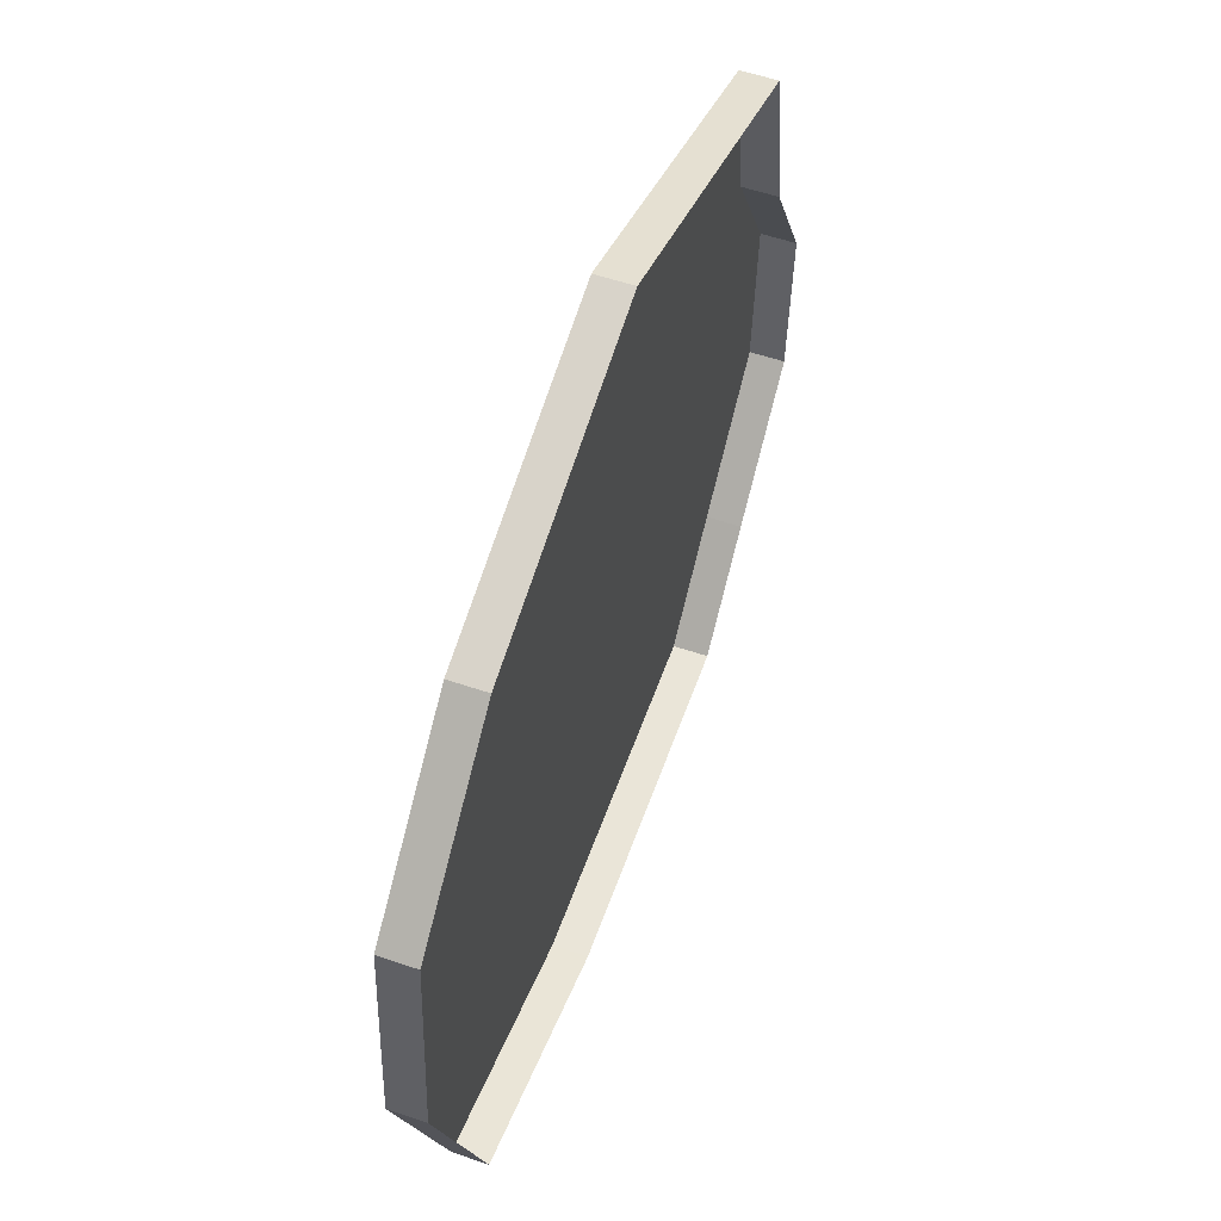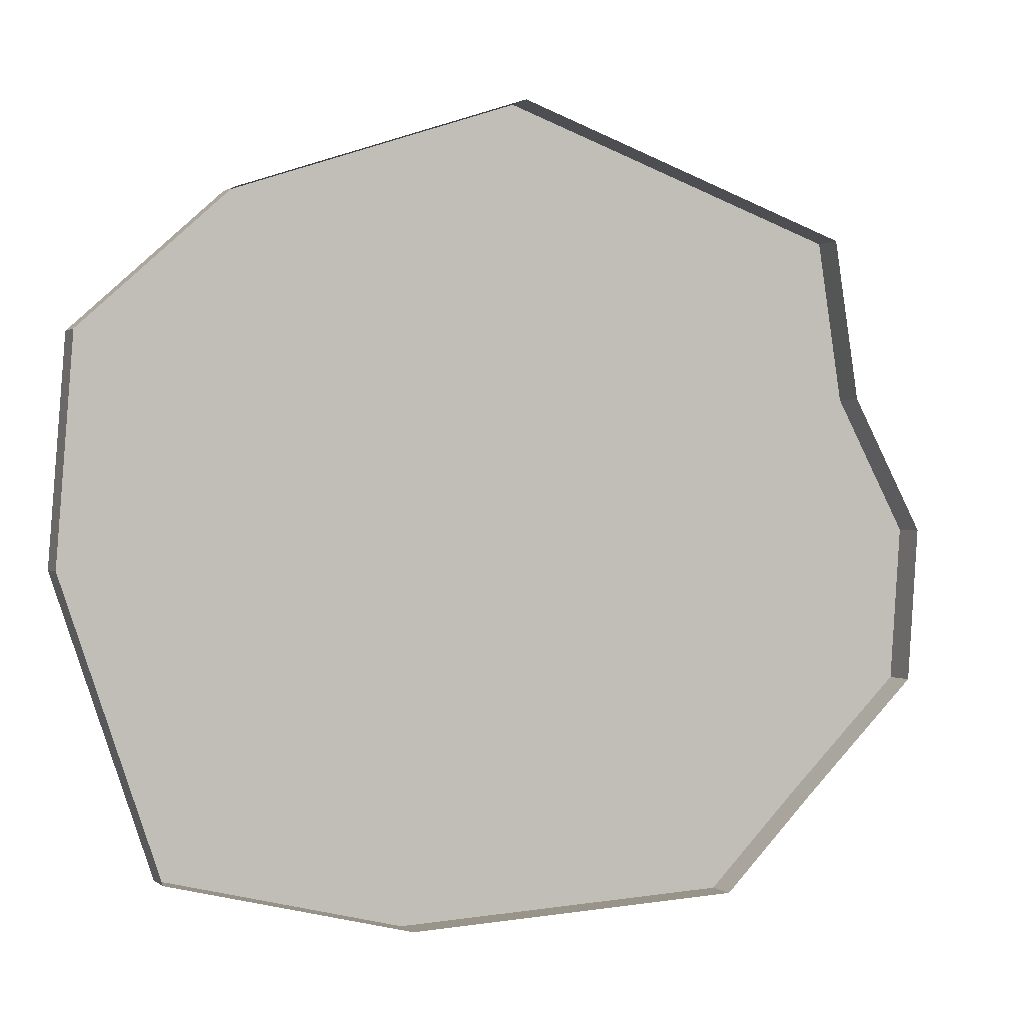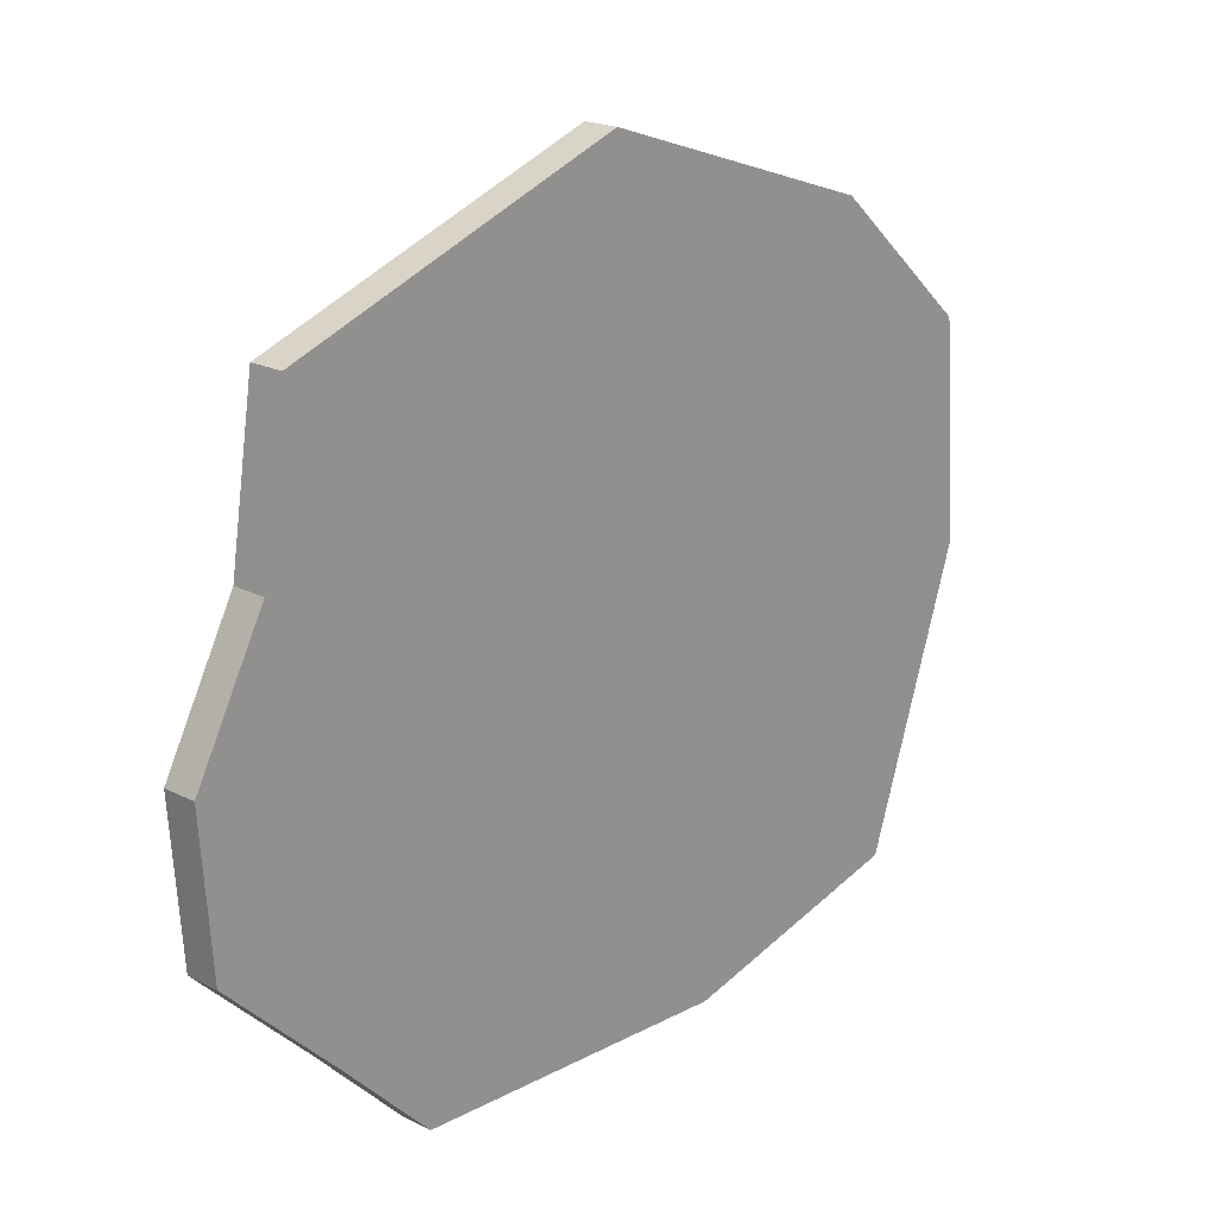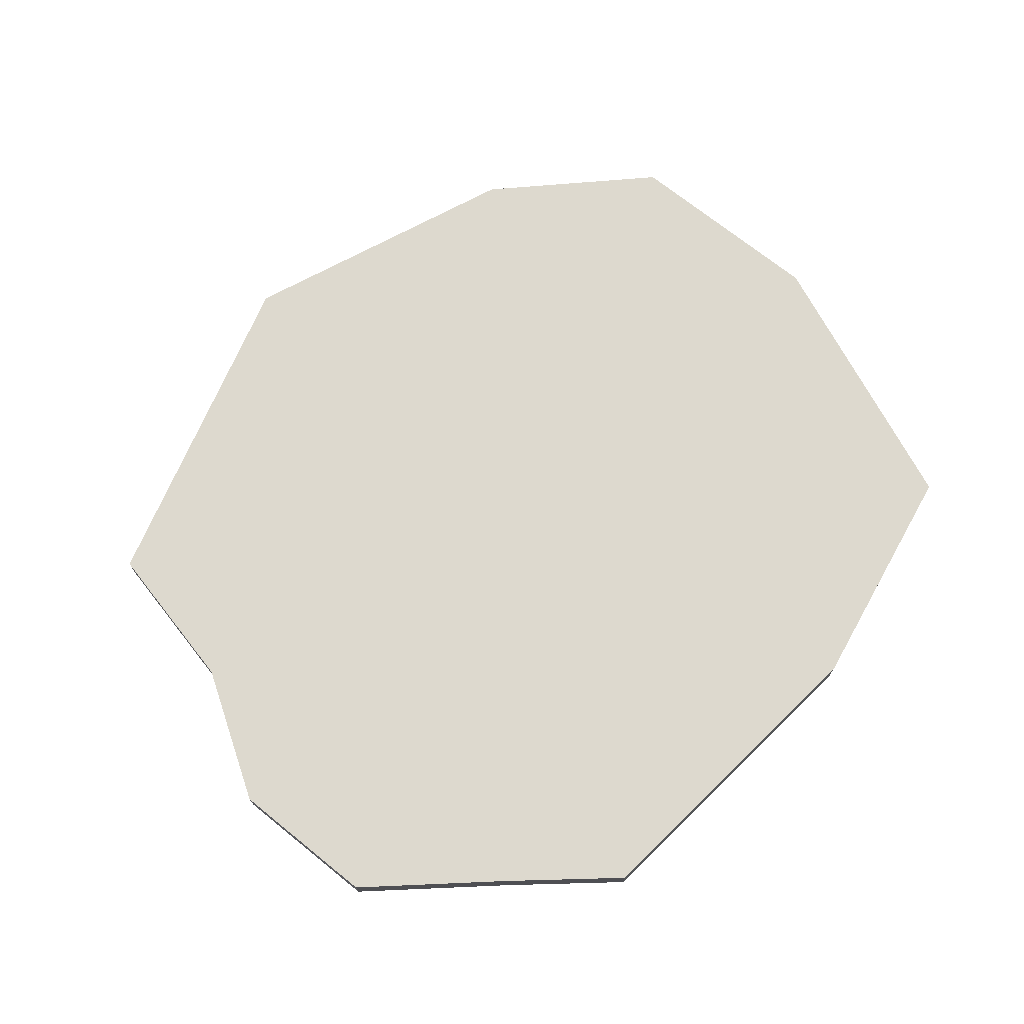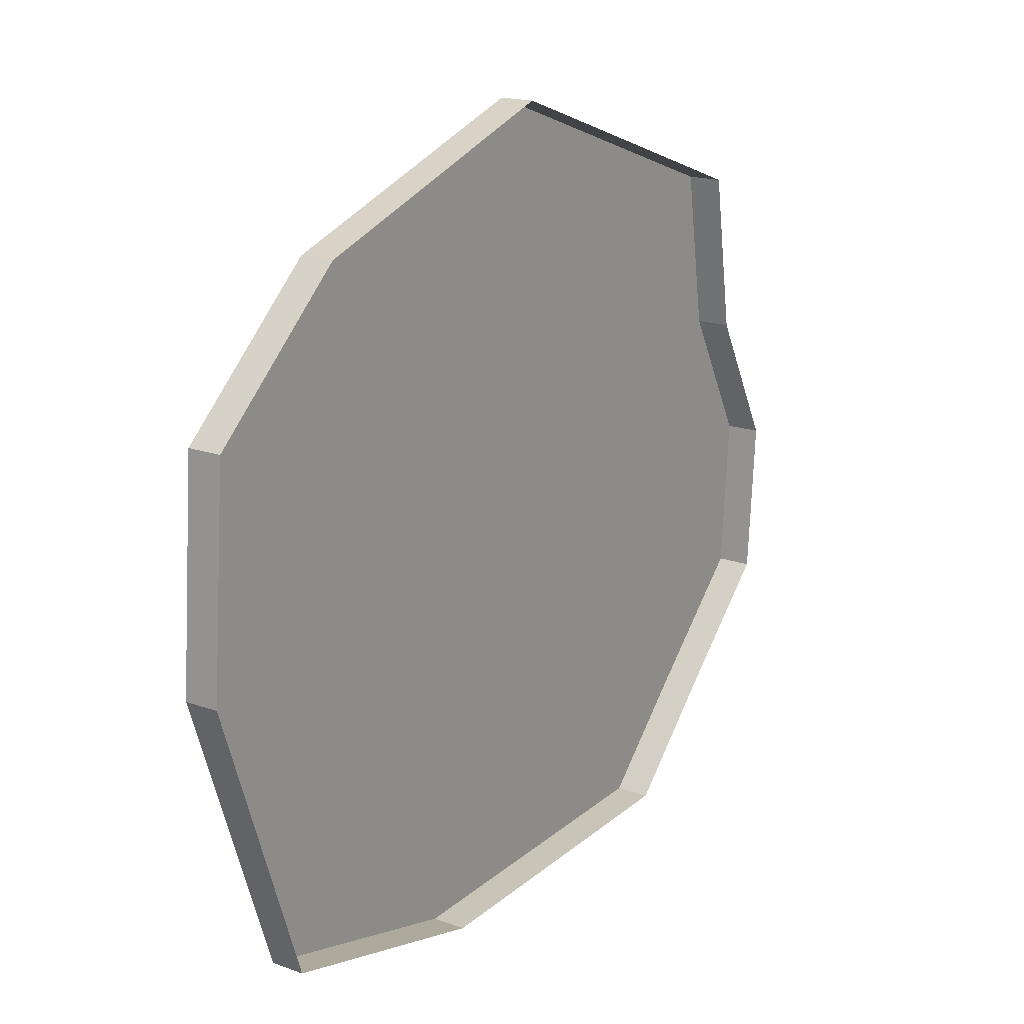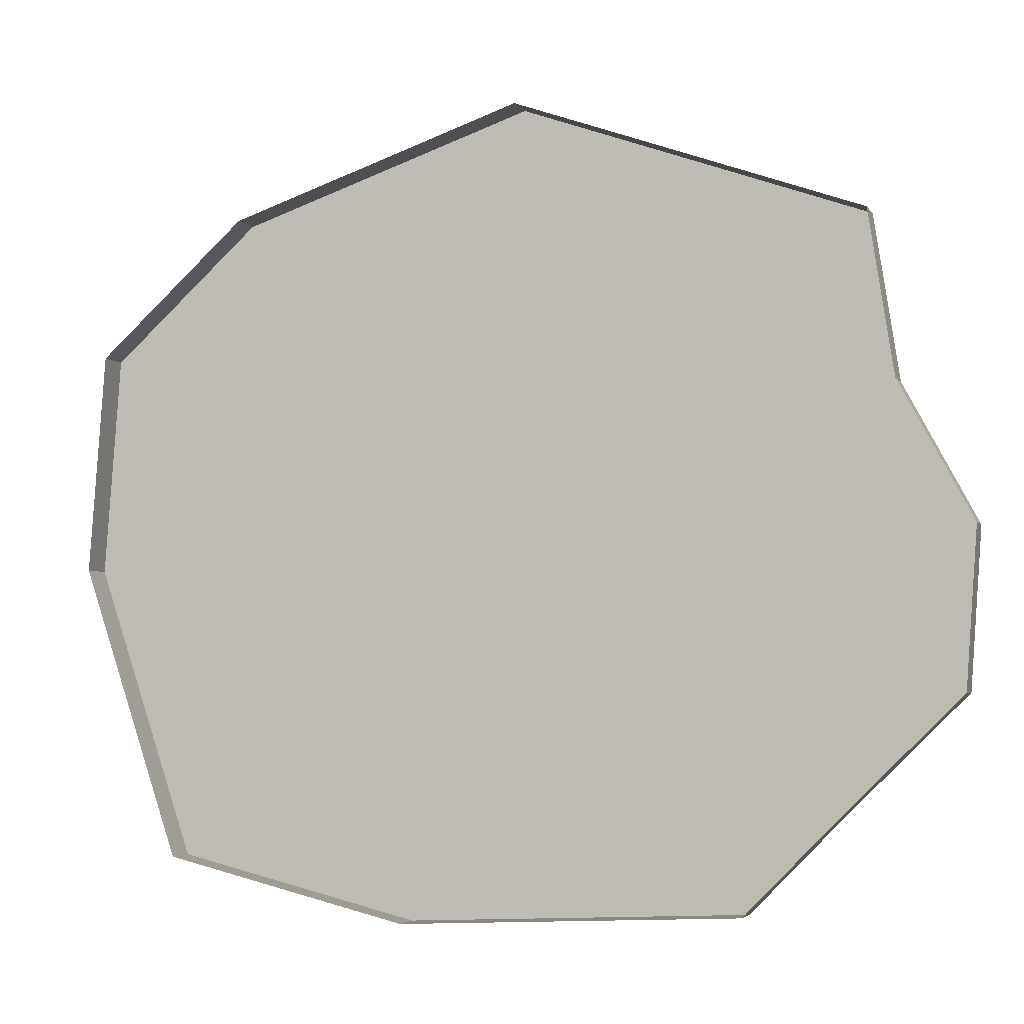
<metadata>
{"format":"obj","ext":"obj","renderer":"f3d","projection":"perspective","resolution":1024,"background":"white","views":[{"elev":55.5,"azim":-70.2,"up":"+Z"},{"elev":0.4,"azim":-22.6,"up":"+Z"},{"elev":20.4,"azim":132.9,"up":"+Z"},{"elev":71.7,"azim":133.0,"up":"+Y"},{"elev":17.9,"azim":-54.8,"up":"+Z"},{"elev":-3.9,"azim":17.9,"up":"+Z"}]}
</metadata>
<code>
o Island7
g Island7
v 0 8 0
v 56.48 8 -20.19
v 62.27 8 -57.62
v 79.13 8 -88.99
v 76.53 8 -125
v 49.39 8 -151.7
v 27.95 8 -173.4
v -50.53 8 -177.1
v -107 8 -163.4
v -129.7 8 -96.42
v -125.9 8 -45.83
v -91.54 8 -14.7
v -23.45 8 8.36
v 0 0 0
v -23.45 0 8.36
v -91.54 0 -14.7
v -125.9 0 -45.83
v -129.7 0 -96.42
v -107 0 -163.4
v -50.53 0 -177.1
v 62.27 0 -57.62
v 56.48 0 -20.19
v 27.95 0 -173.4
v 49.39 0 -151.7
v 76.53 0 -125
v 79.13 0 -88.99
f 13 1 12
f 11 12 10
f 9 10 8
f 10 12 8
f 1 8 12
f 1 2 3
f 8 1 3
f 8 6 7
f 8 3 6
f 6 4 5
f 3 4 6
f 13 15 14
f 14 1 13
f 12 16 15
f 15 13 12
f 11 17 16
f 16 12 11
f 10 18 17
f 17 11 10
f 9 19 18
f 18 10 9
f 8 20 19
f 19 9 8
f 2 22 21
f 21 3 2
f 1 14 22
f 22 2 1
f 6 24 23
f 23 7 6
f 7 23 20
f 20 8 7
f 4 26 25
f 25 5 4
f 5 25 24
f 24 6 5
f 3 21 26
f 26 4 3

</code>
